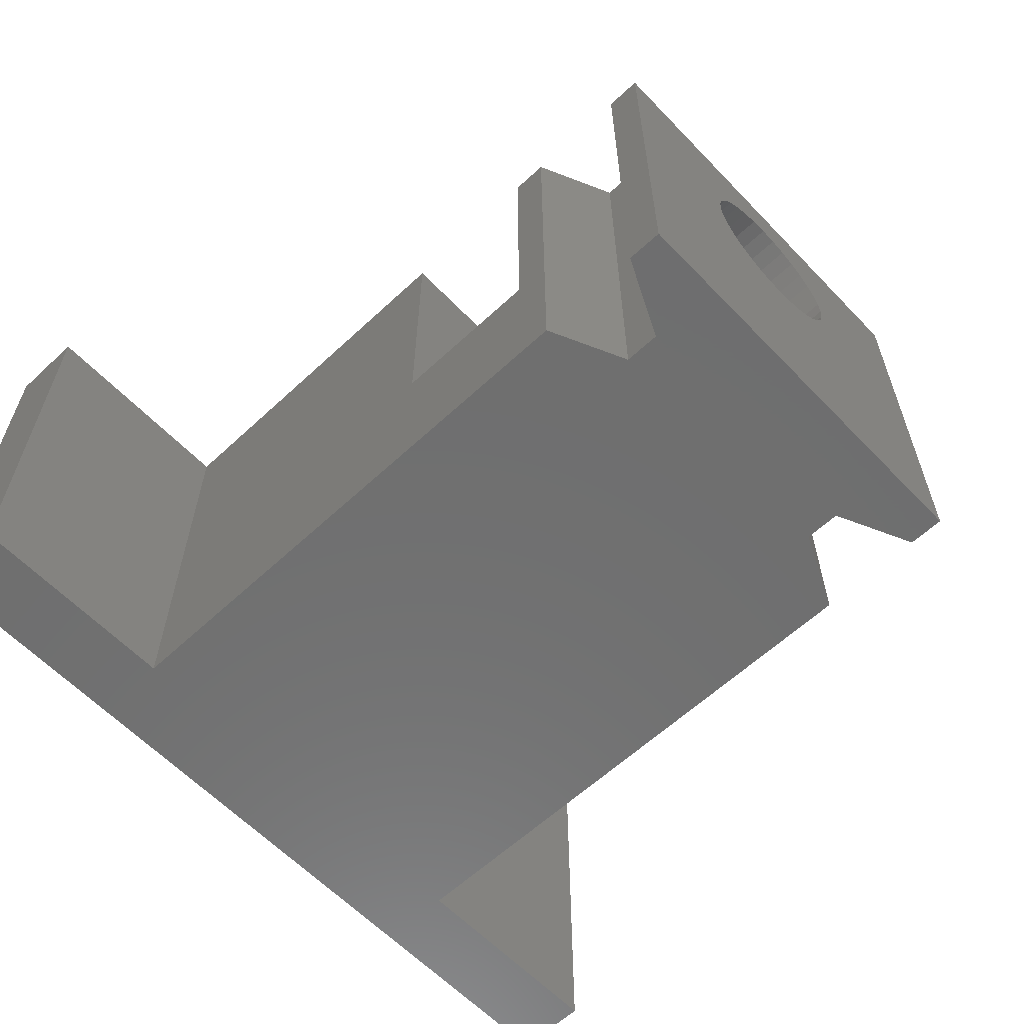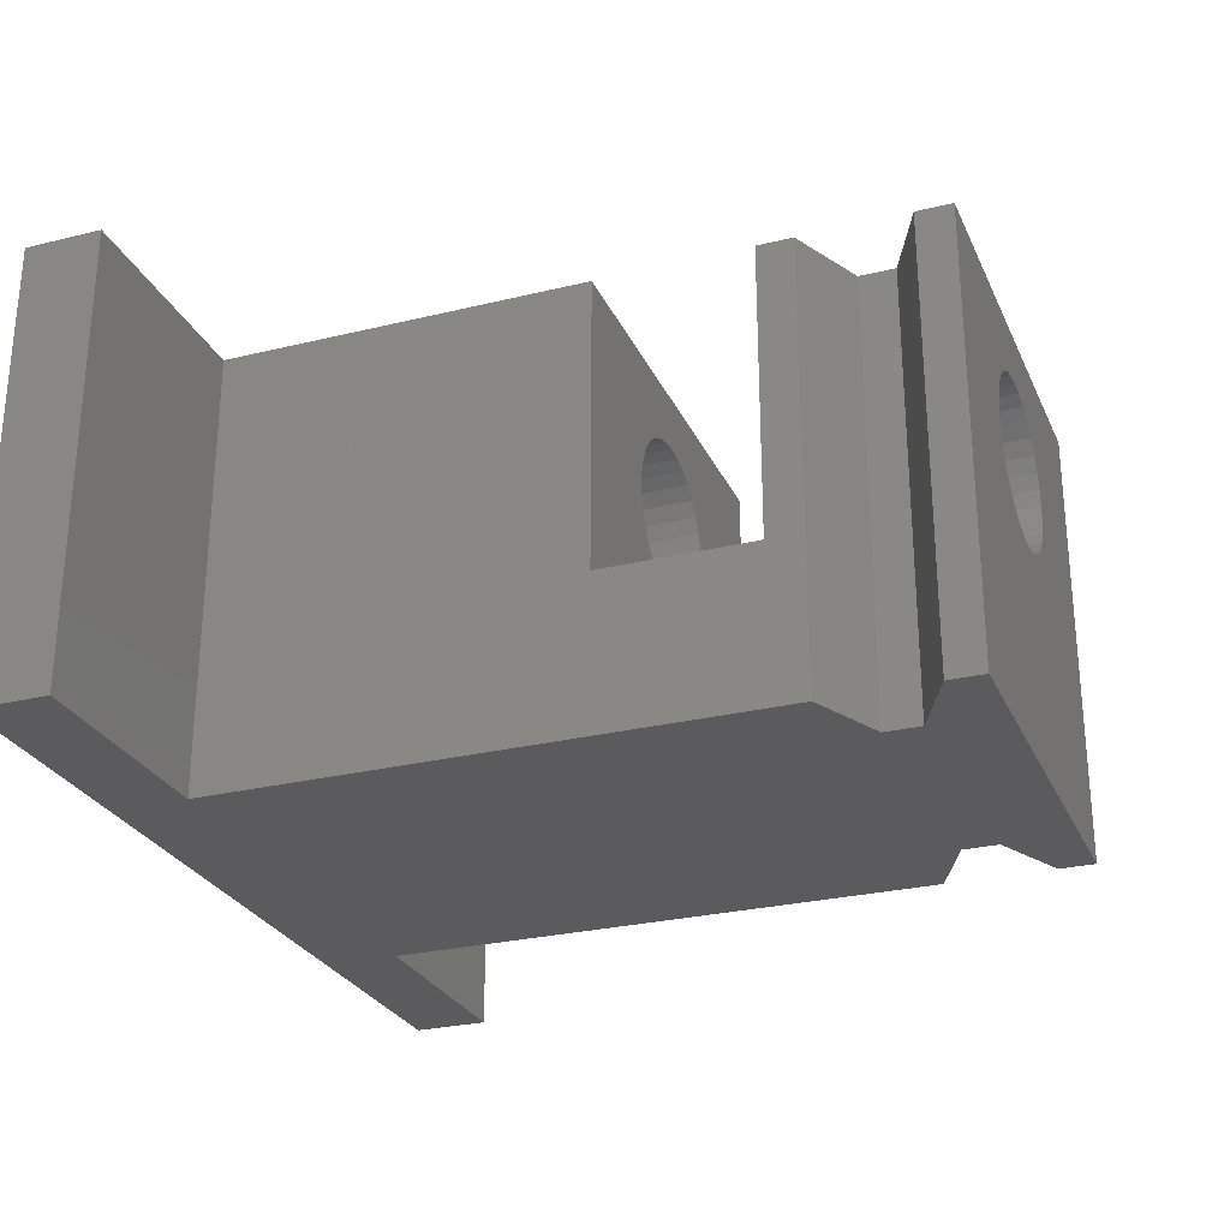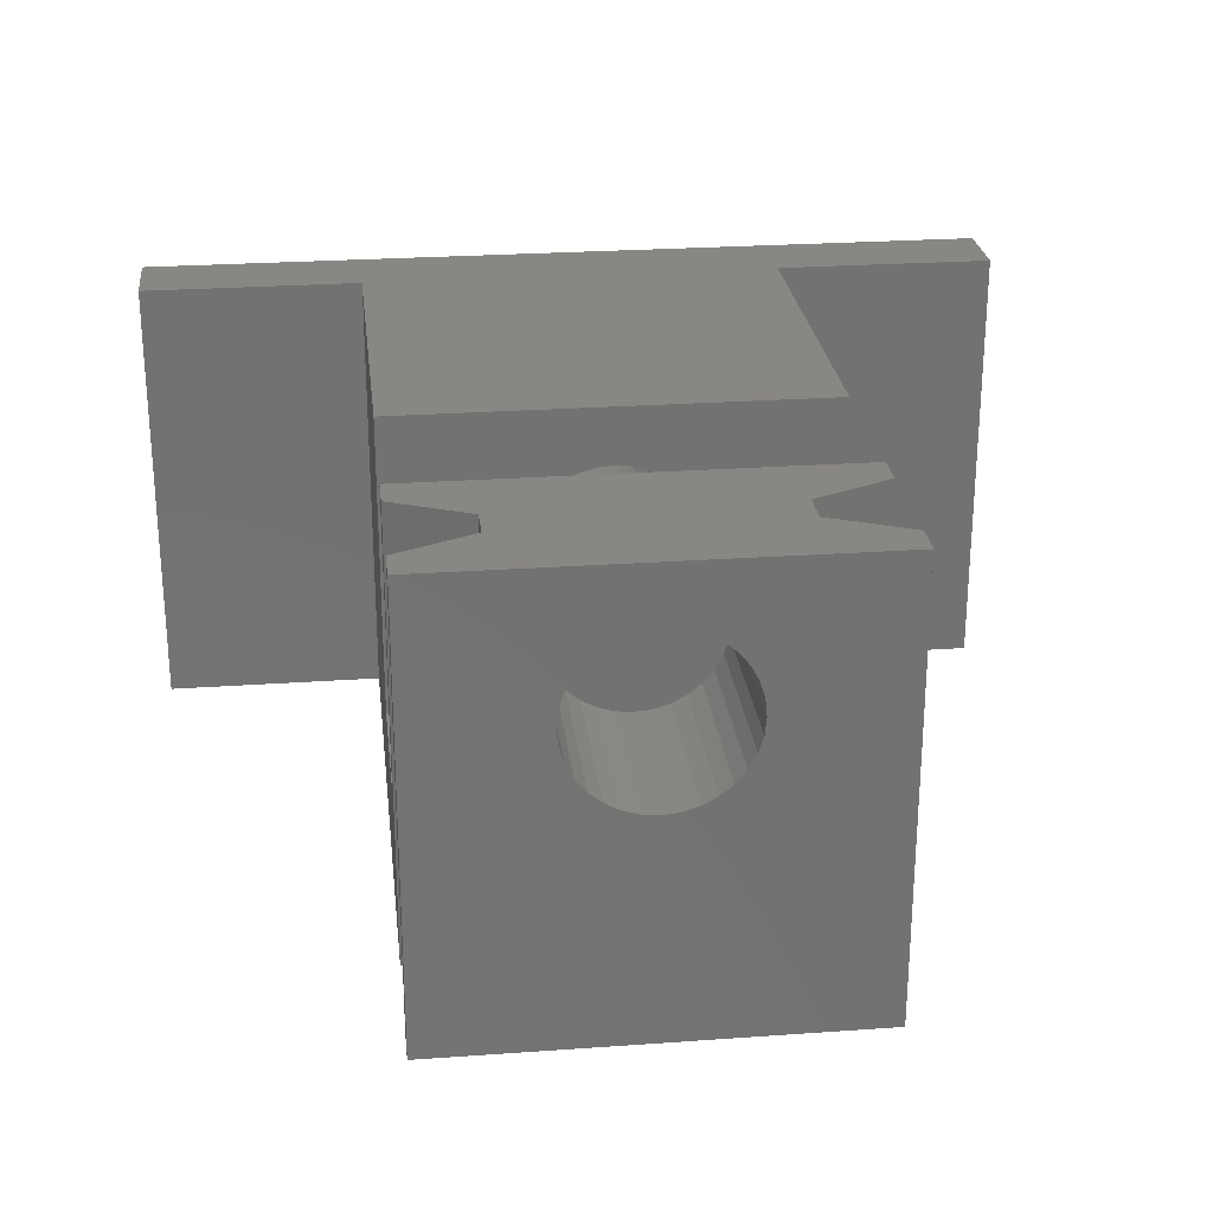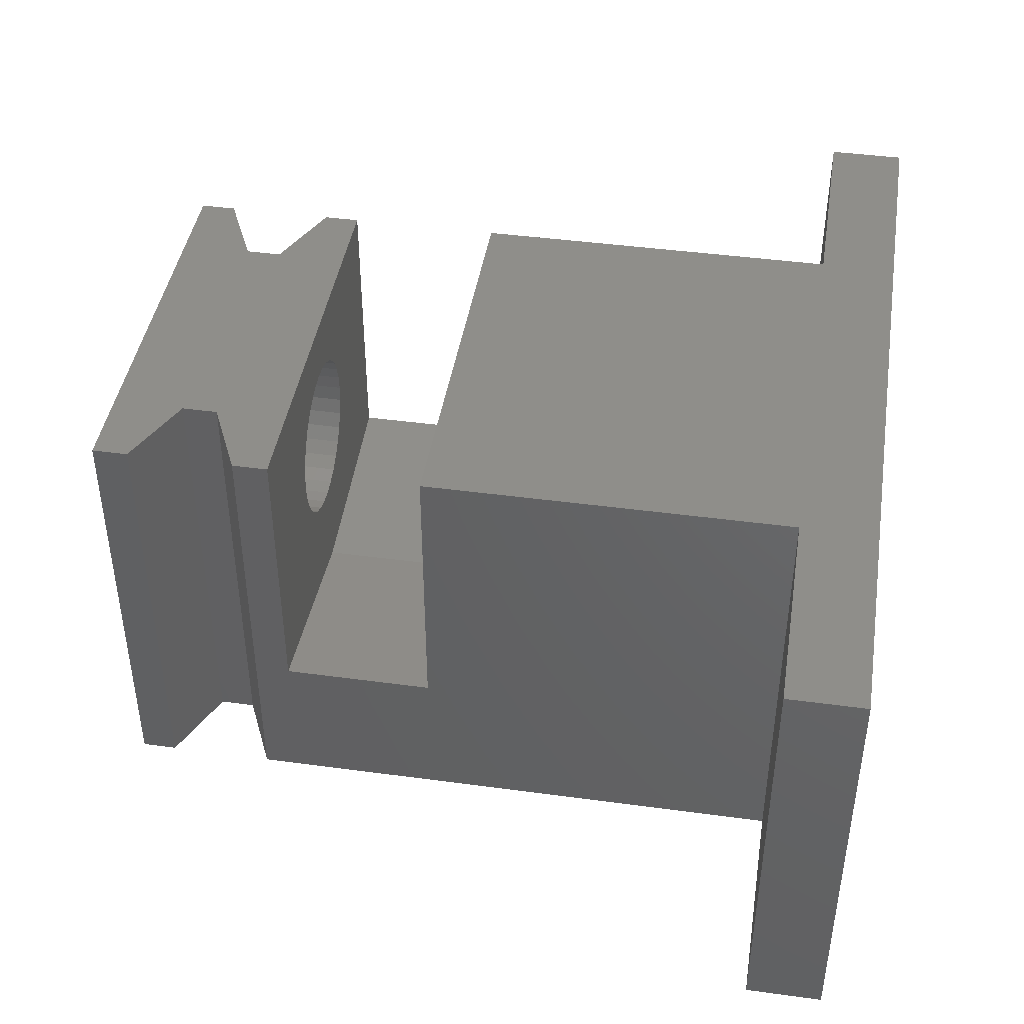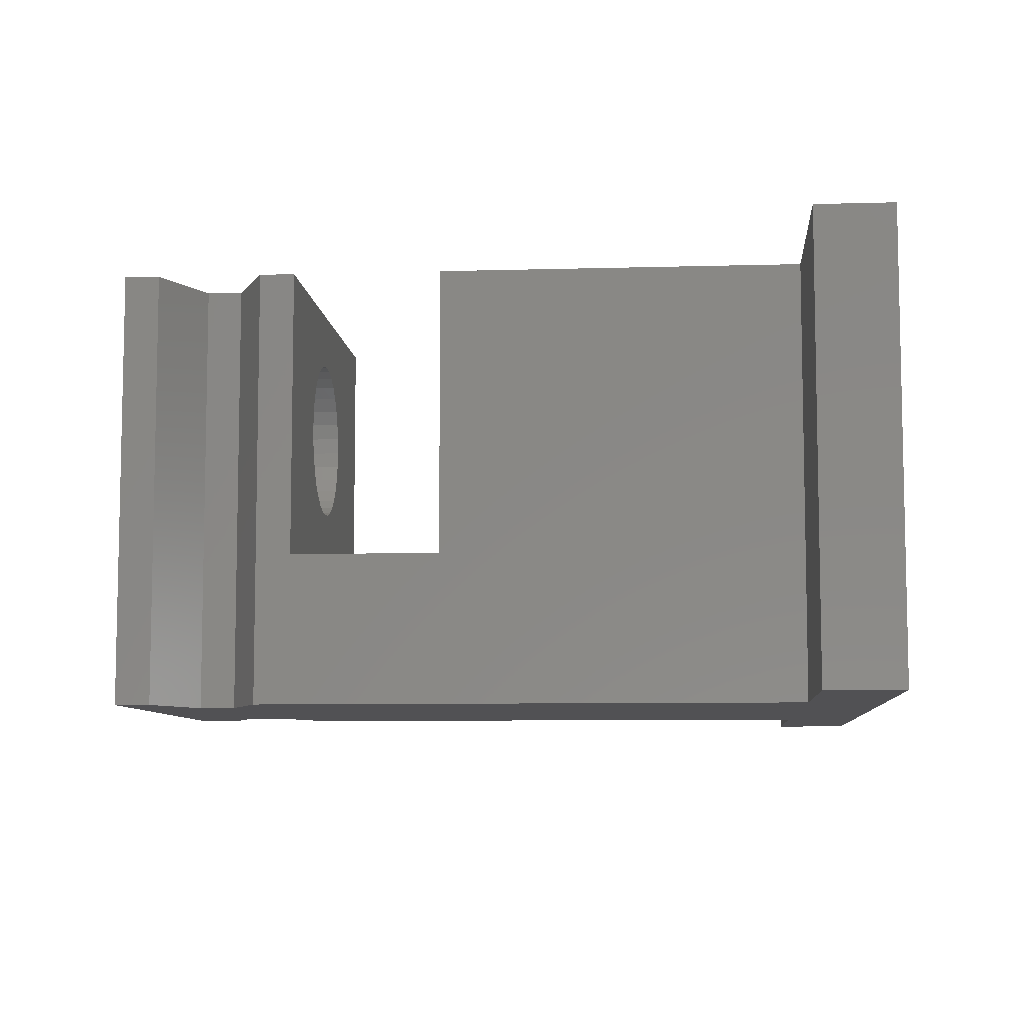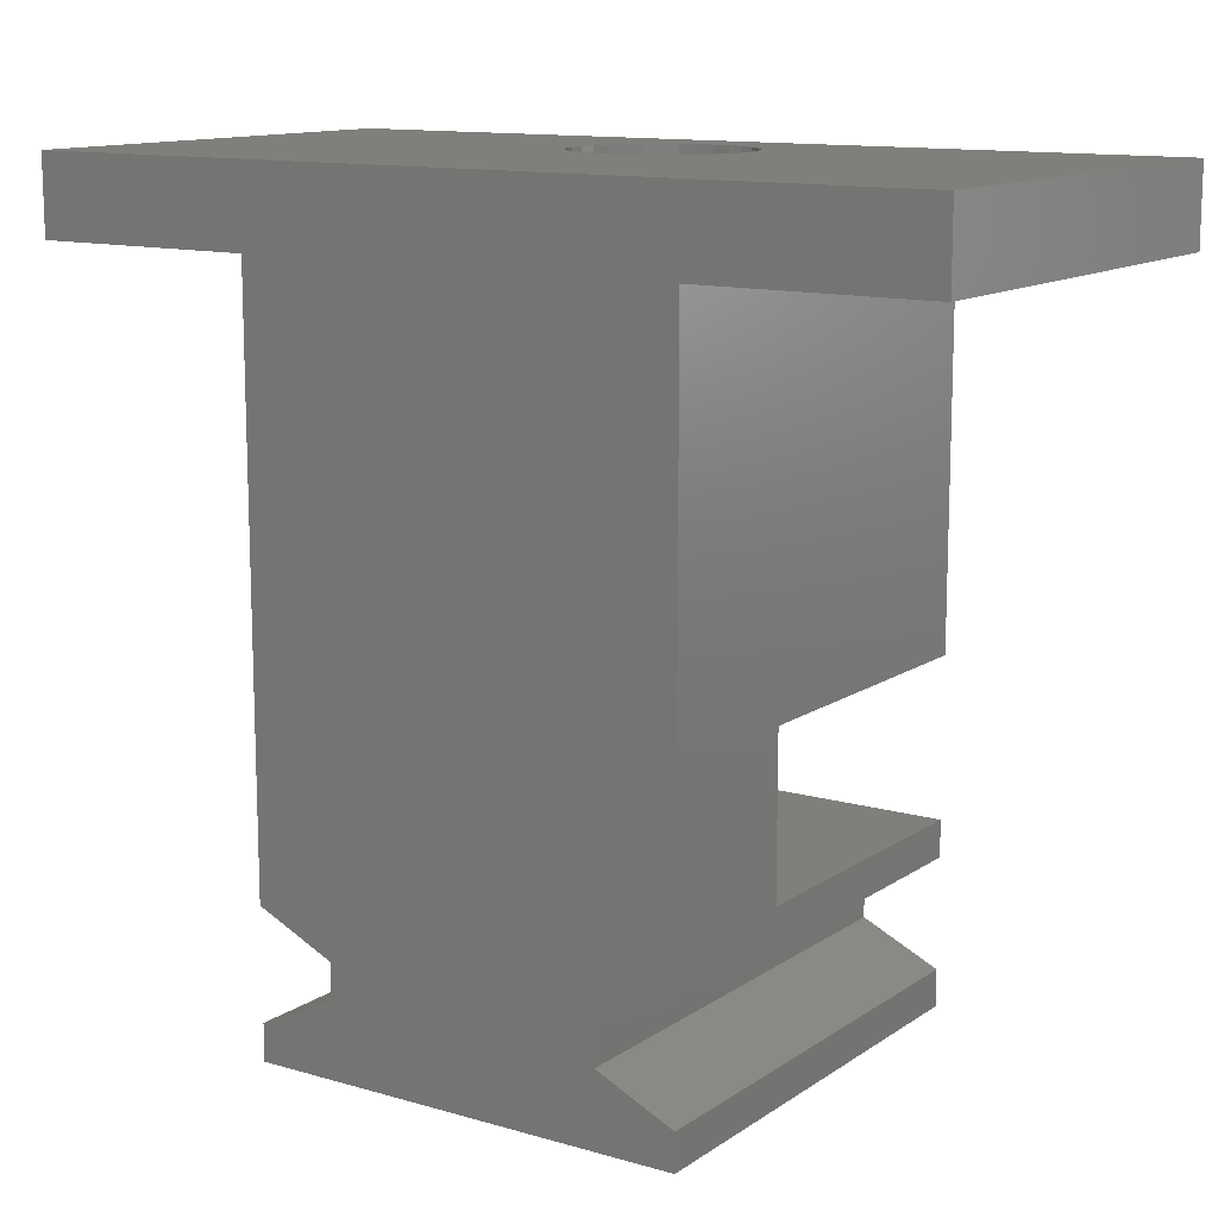
<metadata>
{"format":"stl","ext":"stl","renderer":"f3d","projection":"perspective","resolution":1024,"background":"white","views":[{"elev":-60.8,"azim":-46.5,"up":"+Z"},{"elev":-27.2,"azim":-69.4,"up":"+Z"},{"elev":25.6,"azim":-6.5,"up":"+Z"},{"elev":43.3,"azim":99.1,"up":"+Z"},{"elev":-7.8,"azim":94.6,"up":"+Z"},{"elev":12.6,"azim":-146.2,"up":"+Y"}]}
</metadata>
<code>
# stl→obj: 188 verts, 380 faces
v -8.3 10.5 -2
v -8.3 -4 -2
v -8.3 -4 4
v -8.3 10.5 15.5
v -8.3 -4 15.5
v 8.3 -4 -2
v 8.3 10.5 -2
v 8.3 10.5 15.5
v 8.3 -4 4
v 8.3 -4 15.5
v 8.5 13.5 15.5
v -8.5 13.5 15.5
v 17 13.5 -2
v 8.5 13.5 -2
v 17 10.5 -2
v -8.5 13.5 -2
v -17 10.5 -2
v -17 13.5 -2
v -17 13.5 15.5
v -17 10.5 15.5
v 17 10.5 15.5
v 17 13.5 15.5
v 1.075e-06 13.5 13.3
v -0.6438 -4 13.24
v -0.6438 13.5 13.24
v 1.075e-06 -4 13.3
v -1.833 13.5 12.74
v -2.333 -4 12.33
v -2.333 13.5 12.33
v -1.833 -4 12.74
v -3.049 13.5 11.26
v -3.237 -4 10.64
v -3.237 13.5 10.64
v -3.049 -4 11.26
v -3.237 13.5 9.356
v -3.049 -4 8.737
v -3.049 13.5 8.737
v -3.237 -4 9.356
v -1.833 13.5 7.256
v -2.333 13.5 7.667
v -1.833 -4 7.256
v -2.333 -4 7.667
v 0 13.5 6.7
v -0.6438 13.5 6.763
v 0 -4 6.7
v -0.6438 -4 6.763
v 1.833 13.5 7.256
v 1.263 13.5 6.951
v 1.833 -4 7.256
v 1.263 -4 6.951
v 2.744 13.5 8.167
v 3.049 -4 8.737
v 3.049 13.5 8.737
v 2.744 -4 8.167
v 3.237 13.5 10.64
v 3.3 13.5 10
v 3.237 -4 10.64
v 3.3 -4 10
v 2.744 13.5 11.83
v 2.333 -4 12.33
v 2.333 13.5 12.33
v 2.744 -4 11.83
v 1.263 13.5 13.05
v 0.6438 -4 13.24
v 0.6438 13.5 13.24
v 1.263 -4 13.05
v -1.263 -4 13.05
v -1.263 13.5 13.05
v -2.744 -4 11.83
v -2.744 13.5 11.83
v -3.3 -4 10
v -3.3 13.5 10
v -2.744 -4 8.167
v -2.744 13.5 8.167
v -1.263 13.5 6.951
v -1.263 -4 6.951
v 0.6438 13.5 6.763
v 0.6438 -4 6.763
v 2.333 13.5 7.667
v 2.333 -4 7.667
v 3.237 13.5 9.356
v 3.237 -4 9.356
v 3.049 -4 11.26
v 3.049 13.5 11.26
v 1.833 -4 12.74
v 1.833 13.5 12.74
v 2.333 -17 7.667
v 1.833 -17 7.256
v 8.3 -17 4
v 2.744 -17 8.167
v 8.3 -17 15.5
v 3.049 -17 8.737
v 3.237 -17 9.356
v 3.3 -17 10
v 3.237 -17 10.64
v 3.049 -17 11.26
v 2.744 -17 11.83
v 2.333 -17 12.33
v -1.833 -17 7.256
v -8.3 -17 4
v -1.263 -17 6.951
v -0.6438 -17 6.763
v 0 -17 6.7
v 0.6438 -17 6.763
v 1.263 -17 6.951
v 0 -4 3
v -8.3 -10 4
v 0 -10 3
v 8.3 -15.6 4
v 8.3 -15.6 -2
v 8.3 -17 -2
v 8.3 -10 4
v 8.3 -10 -2
v -8.3 -10 -2
v -8.3 -15.6 15.5
v -8.3 -15.6 4
v -8.3 -17 15.5
v -8.3 -17 -2
v -1.833 -10 12.74
v -2.333 -17 12.33
v -2.333 -10 12.33
v -1.833 -17 12.74
v 8.3 -15.6 15.5
v -5.3 -14.2 15.5
v 5.3 -14.2 15.5
v -5.3 -12.8 15.5
v 5.3 -12.8 15.5
v -8.3 -11.4 15.5
v 8.3 -11.4 15.5
v -8.3 -10 15.5
v 8.3 -10 15.5
v -8.3 -15.6 -2
v -5.3 -14.2 -2
v 5.3 -14.2 -2
v -5.3 -12.8 -2
v 5.3 -12.8 -2
v -8.3 -11.4 -2
v 8.3 -11.4 -2
v -3.049 -10 11.26
v -3.237 -17 10.64
v -3.237 -10 10.64
v -3.049 -17 11.26
v -3.237 -10 9.356
v -3.049 -17 8.737
v -3.049 -10 8.737
v -3.237 -17 9.356
v -1.833 -10 7.256
v -2.333 -10 7.667
v -2.333 -17 7.667
v 1.833 -10 7.256
v 1.263 -10 6.951
v -0.6438 -10 6.763
v -1.263 -10 6.951
v 3.049 -10 8.737
v 2.744 -10 8.167
v 3.237 -10 10.64
v 3.3 -10 10
v 2.744 -10 11.83
v 2.333 -10 12.33
v 1.263 -10 13.05
v 0.6438 -17 13.24
v 0.6438 -10 13.24
v 1.263 -17 13.05
v -0.6438 -10 13.24
v -1.263 -17 13.05
v -1.263 -10 13.05
v -0.6438 -17 13.24
v -2.744 -17 11.83
v -2.744 -10 11.83
v -3.3 -17 10
v -3.3 -10 10
v -2.744 -17 8.167
v -2.744 -10 8.167
v 0.6438 -10 6.763
v 0 -10 6.7
v 2.333 -10 7.667
v 3.237 -10 9.356
v 3.049 -10 11.26
v 1.833 -17 12.74
v 1.833 -10 12.74
v 1.075e-06 -17 13.3
v 1.075e-06 -10 13.3
v -8.3 -11.4 4
v -5.3 -12.8 4
v -5.3 -14.2 4
v 8.3 -11.4 4
v 5.3 -12.8 4
v 5.3 -14.2 4
f 1 2 3
f 4 1 3
f 4 3 5
f 6 1 7
f 6 2 1
f 8 6 7
f 8 9 6
f 8 10 9
f 8 5 10
f 8 4 5
f 11 4 8
f 11 12 4
f 13 7 14
f 15 7 13
f 7 1 16
f 14 7 16
f 1 17 16
f 16 17 18
f 19 17 20
f 19 18 17
f 12 16 18
f 12 18 19
f 4 12 19
f 4 19 20
f 20 1 4
f 20 17 1
f 13 21 15
f 22 21 13
f 21 11 8
f 22 11 21
f 8 7 15
f 8 15 21
f 22 14 11
f 22 13 14
f 23 24 25
f 26 24 23
f 27 28 29
f 30 28 27
f 31 32 33
f 31 34 32
f 35 36 37
f 35 38 36
f 39 40 41
f 41 40 42
f 43 44 45
f 45 44 46
f 47 48 49
f 49 48 50
f 51 52 53
f 51 54 52
f 55 56 57
f 56 58 57
f 59 60 61
f 59 62 60
f 63 64 65
f 66 64 63
f 25 67 68
f 24 67 25
f 29 69 70
f 29 28 69
f 33 71 72
f 33 32 71
f 37 73 74
f 37 36 73
f 75 39 76
f 76 39 41
f 77 43 78
f 78 43 45
f 79 47 80
f 80 47 49
f 81 53 82
f 53 52 82
f 55 83 84
f 55 57 83
f 61 85 86
f 60 85 61
f 65 26 23
f 64 26 65
f 68 30 27
f 67 30 68
f 70 34 31
f 70 69 34
f 72 38 35
f 72 71 38
f 74 42 40
f 74 73 42
f 44 75 46
f 46 75 76
f 48 77 50
f 50 77 78
f 79 54 51
f 79 80 54
f 81 58 56
f 81 82 58
f 59 84 62
f 84 83 62
f 86 66 63
f 85 66 86
f 47 14 16
f 47 16 48
f 48 16 77
f 77 16 43
f 44 43 16
f 75 44 16
f 39 75 16
f 11 14 51
f 51 14 79
f 79 14 47
f 11 51 53
f 11 53 81
f 11 81 56
f 11 56 55
f 11 55 84
f 11 84 59
f 11 59 61
f 11 61 86
f 11 86 63
f 12 68 27
f 11 63 65
f 12 25 68
f 11 65 23
f 12 23 25
f 11 23 12
f 40 39 16
f 74 40 16
f 12 74 16
f 12 37 74
f 12 35 37
f 12 72 35
f 12 33 72
f 12 31 33
f 12 70 31
f 12 29 70
f 12 27 29
f 87 88 89
f 90 87 89
f 91 90 89
f 91 92 90
f 91 93 92
f 91 94 93
f 91 95 94
f 91 96 95
f 91 97 96
f 91 98 97
f 99 100 101
f 101 100 102
f 102 100 89
f 102 89 103
f 104 103 89
f 105 104 89
f 88 105 89
f 106 3 107
f 106 107 108
f 109 89 110
f 110 89 111
f 9 112 6
f 6 112 113
f 3 2 114
f 3 114 107
f 113 2 6
f 113 114 2
f 115 116 117
f 116 100 117
f 100 111 89
f 100 118 111
f 119 120 121
f 122 120 119
f 91 115 117
f 123 115 91
f 123 124 115
f 123 125 124
f 125 126 124
f 127 126 125
f 127 128 126
f 129 128 127
f 129 130 128
f 131 130 129
f 123 89 109
f 123 91 89
f 111 118 132
f 111 132 110
f 110 132 133
f 110 133 134
f 134 133 135
f 134 135 136
f 136 135 137
f 138 136 137
f 138 137 114
f 138 114 113
f 116 132 118
f 116 118 100
f 139 140 141
f 139 142 140
f 143 144 145
f 143 146 144
f 147 148 99
f 99 148 149
f 150 151 88
f 88 151 105
f 152 153 102
f 102 153 101
f 154 155 92
f 155 90 92
f 156 157 95
f 157 94 95
f 158 98 159
f 158 97 98
f 160 161 162
f 163 161 160
f 164 165 166
f 167 165 164
f 121 168 169
f 121 120 168
f 141 170 171
f 141 140 170
f 145 172 173
f 145 144 172
f 153 147 101
f 101 147 99
f 174 175 104
f 104 175 103
f 176 150 87
f 87 150 88
f 154 93 177
f 154 92 93
f 156 96 178
f 156 95 96
f 159 179 180
f 98 179 159
f 162 181 182
f 161 181 162
f 166 122 119
f 165 122 166
f 169 142 139
f 169 168 142
f 171 146 143
f 171 170 146
f 173 149 148
f 173 172 149
f 151 174 105
f 105 174 104
f 175 152 103
f 103 152 102
f 176 90 155
f 176 87 90
f 177 94 157
f 177 93 94
f 158 178 97
f 178 96 97
f 180 163 160
f 179 163 180
f 182 167 164
f 181 167 182
f 91 179 98
f 117 120 122
f 91 163 179
f 117 122 165
f 91 161 163
f 117 165 167
f 91 181 161
f 117 167 181
f 117 181 91
f 117 100 172
f 172 100 149
f 149 100 99
f 117 172 144
f 117 144 146
f 117 146 170
f 117 170 140
f 117 140 142
f 117 142 168
f 117 168 120
f 112 108 107
f 150 112 151
f 151 112 174
f 174 112 107
f 174 107 175
f 152 175 107
f 153 152 107
f 147 153 107
f 148 147 107
f 131 112 155
f 155 112 176
f 176 112 150
f 131 155 154
f 131 154 177
f 131 177 157
f 131 157 156
f 131 156 178
f 131 178 158
f 173 148 107
f 130 173 107
f 130 145 173
f 130 143 145
f 130 171 143
f 130 141 171
f 130 139 141
f 130 169 139
f 131 158 159
f 130 121 169
f 131 159 180
f 130 119 121
f 131 180 160
f 130 166 119
f 131 160 162
f 130 164 166
f 131 162 182
f 130 182 164
f 131 182 130
f 9 106 108
f 9 108 112
f 45 106 9
f 78 45 9
f 50 78 9
f 49 50 9
f 80 49 9
f 54 80 9
f 52 54 9
f 45 3 106
f 36 3 73
f 73 3 42
f 42 3 41
f 41 3 76
f 76 3 46
f 46 3 45
f 10 52 9
f 10 82 52
f 10 58 82
f 10 57 58
f 10 83 57
f 10 62 83
f 5 3 36
f 5 36 38
f 5 38 71
f 5 71 32
f 5 32 34
f 5 34 69
f 10 60 62
f 5 69 28
f 10 85 60
f 5 28 30
f 10 66 85
f 5 30 67
f 10 64 66
f 5 67 24
f 10 26 64
f 5 24 26
f 5 26 10
f 130 107 128
f 107 183 128
f 126 128 183
f 126 183 184
f 126 184 124
f 184 185 124
f 115 124 185
f 115 185 116
f 107 114 137
f 107 137 183
f 183 137 135
f 184 183 135
f 184 135 133
f 184 133 185
f 185 133 132
f 116 185 132
f 112 186 113
f 113 186 138
f 187 138 186
f 187 136 138
f 187 188 136
f 136 188 134
f 109 134 188
f 109 110 134
f 131 186 112
f 131 129 186
f 129 187 186
f 127 187 129
f 127 188 187
f 127 125 188
f 125 109 188
f 123 109 125

</code>
